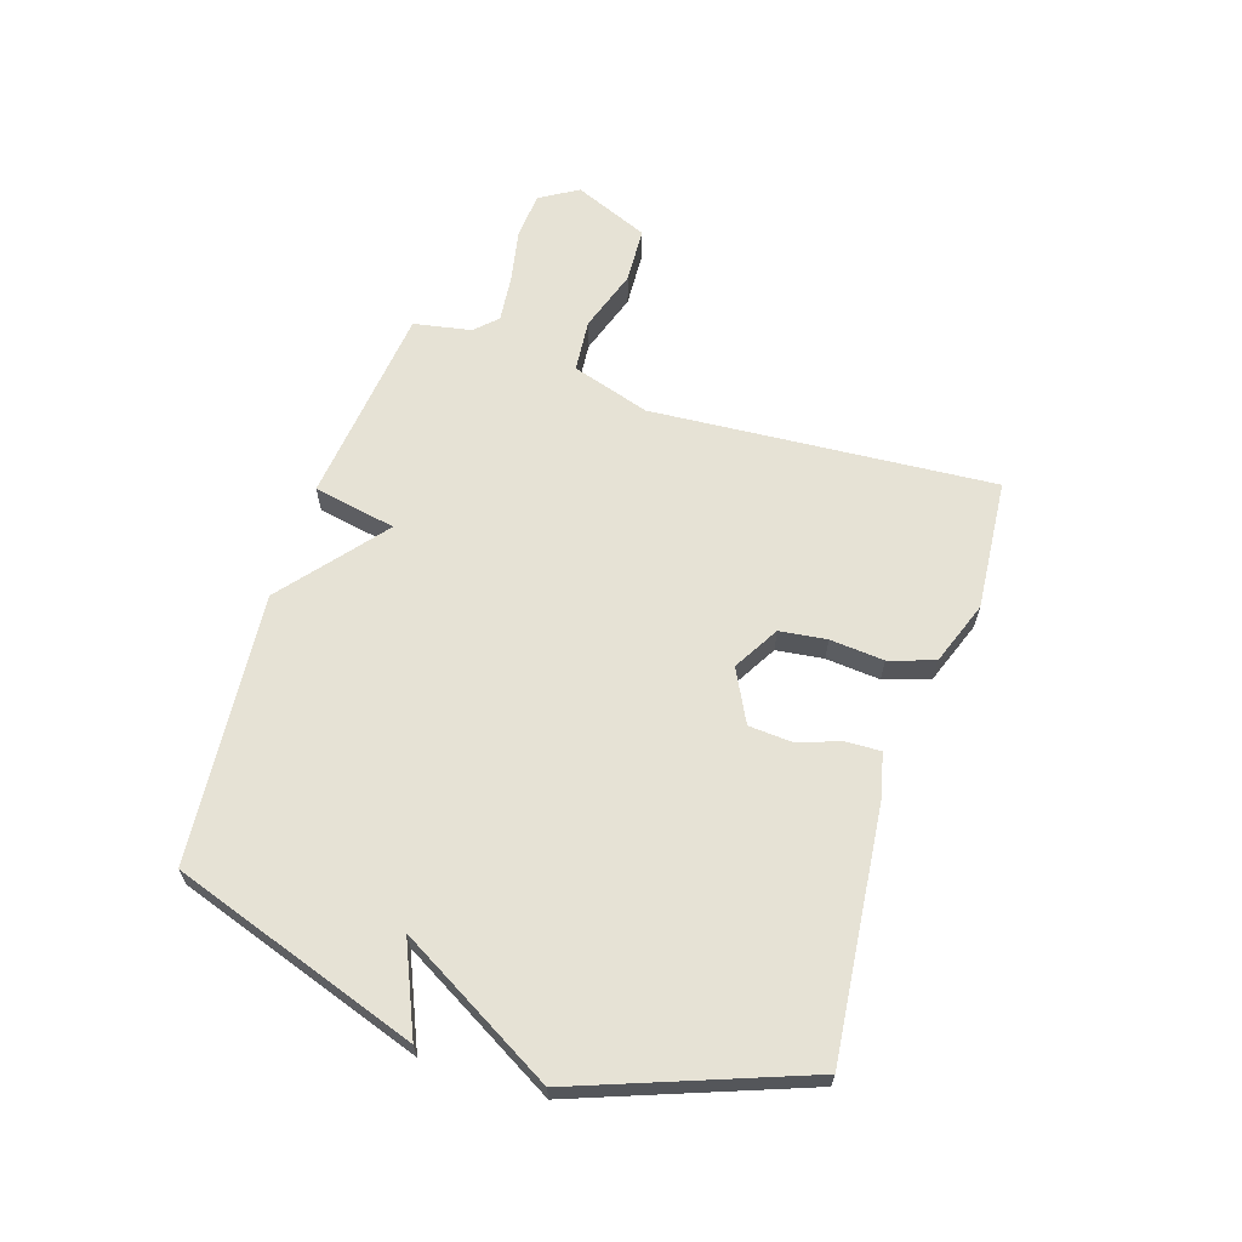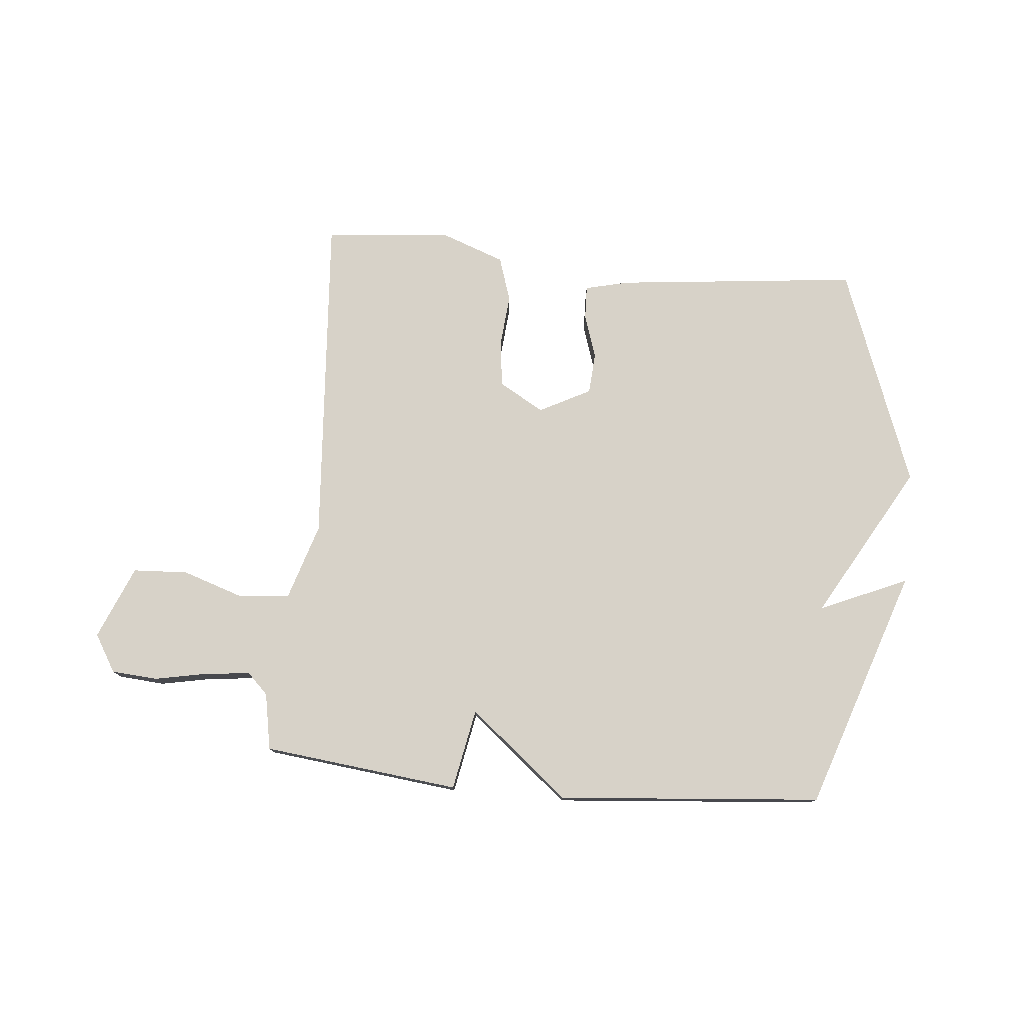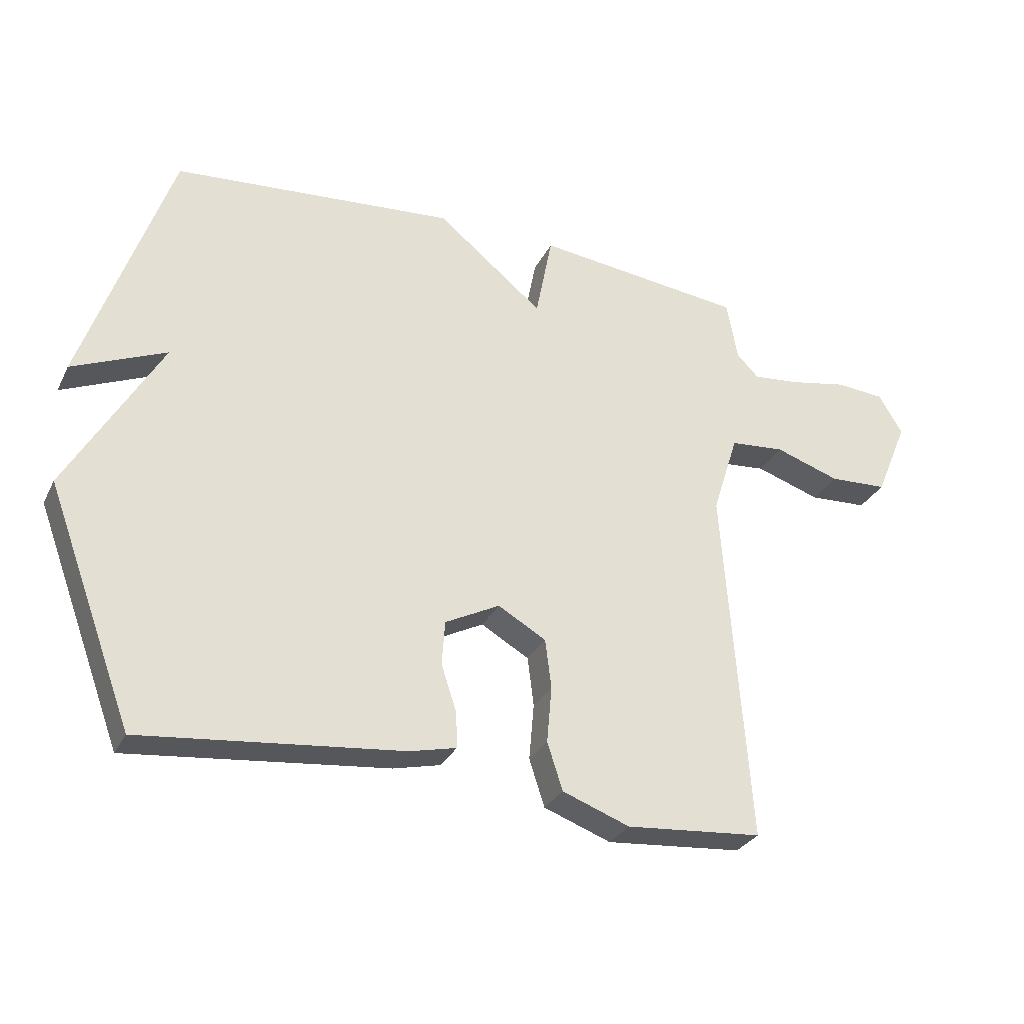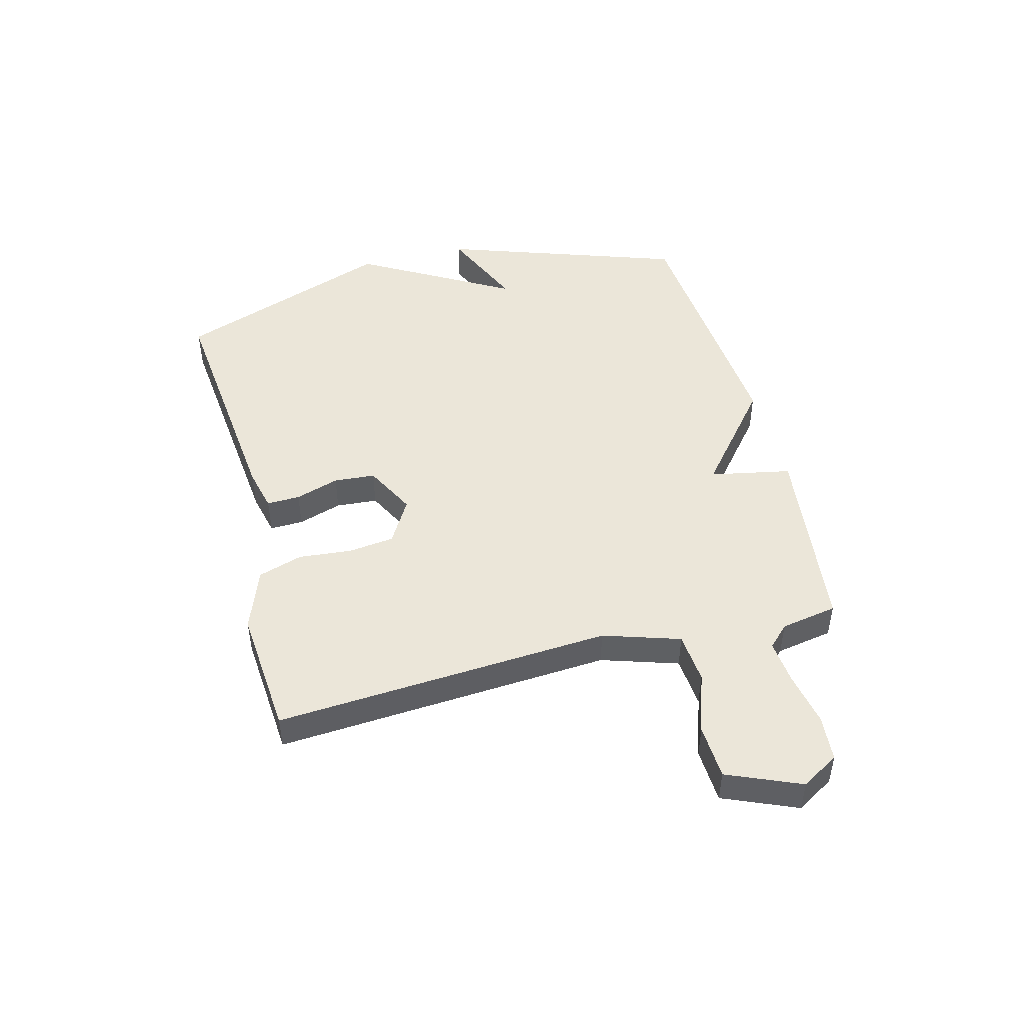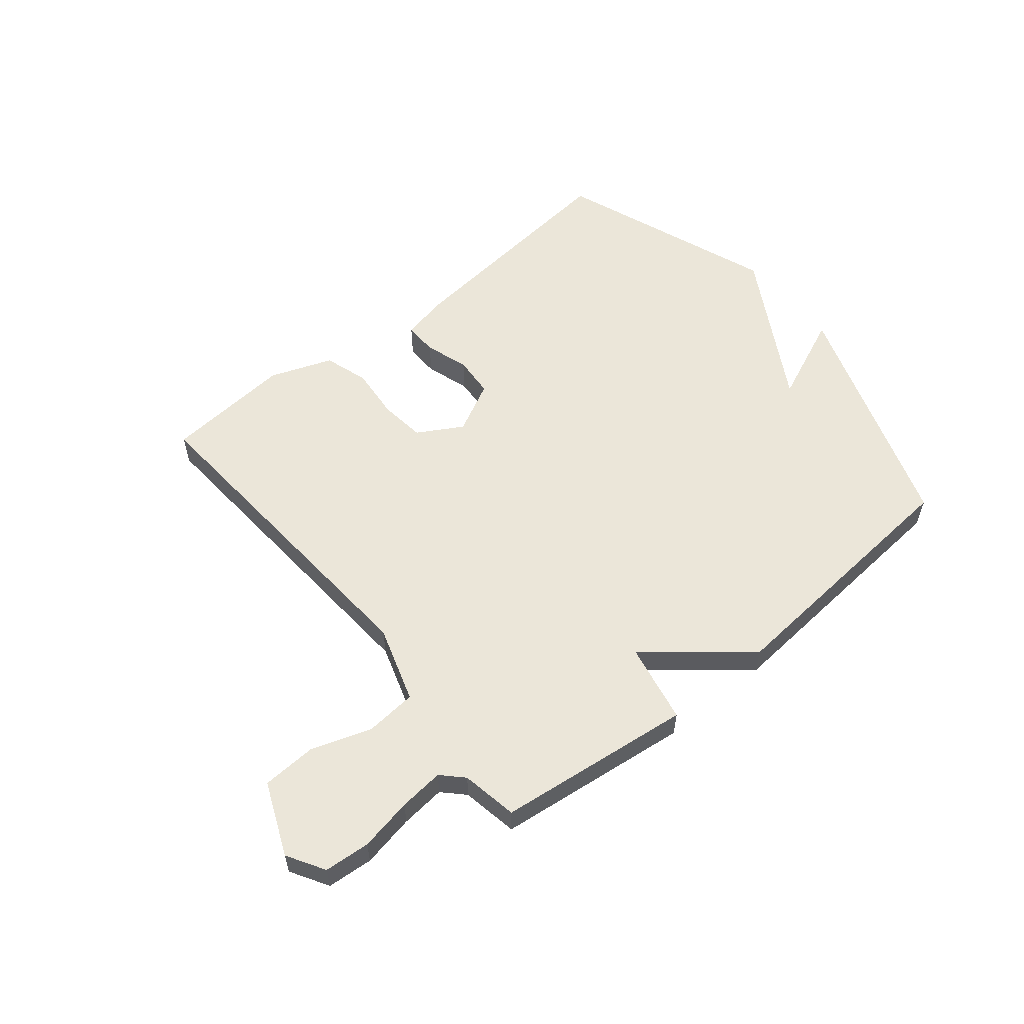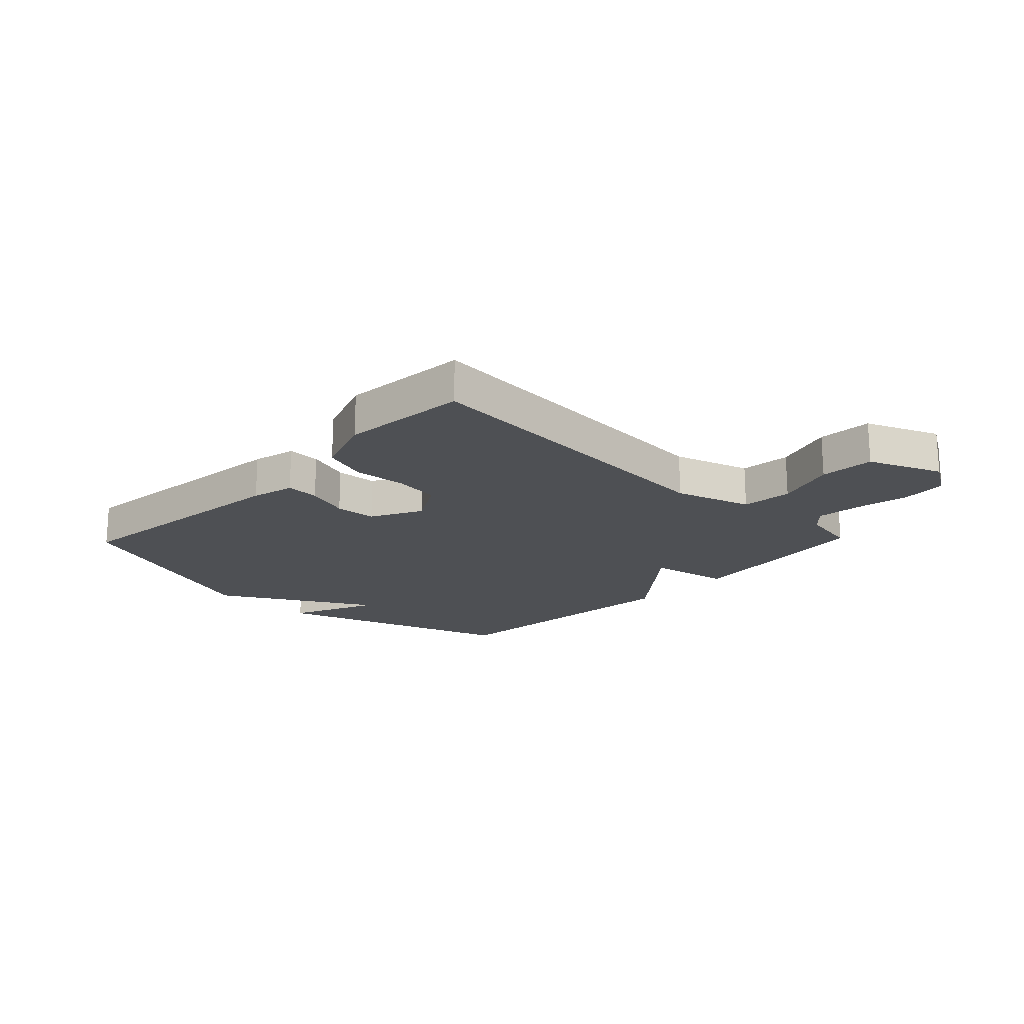
<metadata>
{"format":"obj","ext":"obj","renderer":"f3d","projection":"perspective","resolution":1024,"background":"white","views":[{"elev":64.0,"azim":107.8,"up":"+Y"},{"elev":77.3,"azim":5.3,"up":"+Y"},{"elev":-29.8,"azim":157.4,"up":"+Z"},{"elev":47.4,"azim":-104.3,"up":"+Y"},{"elev":56.8,"azim":-39.1,"up":"+Y"},{"elev":-18.8,"azim":-133.9,"up":"+Y"}]}
</metadata>
<code>
v 0.5 0.07 -0.5
v 0.079 0.07 -0.455
v 0.003 0.07 -0.437
v 0.005 0.07 -0.379
v 0.03 0.07 -0.303
v 0.025 0.07 -0.231
v -0.064 0.07 -0.185
v -0.142 0.07 -0.23
v -0.152 0.07 -0.31
v -0.144 0.07 -0.402
v -0.169 0.07 -0.479
v -0.278 0.07 -0.519
v -0.5 0.07 -0.5
v -0.458 0.07 0.083
v -0.5 0.07 0.216
v -0.589 0.07 0.224
v -0.695 0.07 0.189
v -0.79 0.07 0.194
v -0.843 0.07 0.321
v -0.804 0.07 0.386
v -0.724 0.07 0.392
v -0.632 0.07 0.374
v -0.554 0.07 0.366
v -0.518 0.07 0.402
v -0.5 0.07 0.5
v -0.159 0.07 0.539
v -0.132 0.07 0.398
v 0.041 0.07 0.539
v 0.5 0.07 0.5
v 0.642 0.07 0.081
v 0.49 0.07 0.147
v 0.642 0.07 -0.119
v 0.5 0 -0.5
v 0.079 0 -0.455
v 0.003 0 -0.437
v 0.005 0 -0.379
v 0.03 0 -0.303
v 0.025 0 -0.231
v -0.064 0 -0.185
v -0.142 0 -0.23
v -0.152 0 -0.31
v -0.144 0 -0.402
v -0.169 0 -0.479
v -0.278 0 -0.519
v -0.5 0 -0.5
v -0.458 0 0.083
v -0.5 0 0.216
v -0.589 0 0.224
v -0.695 0 0.189
v -0.79 0 0.194
v -0.843 0 0.321
v -0.804 0 0.386
v -0.724 0 0.392
v -0.632 0 0.374
v -0.554 0 0.366
v -0.518 0 0.402
v -0.5 0 0.5
v -0.159 0 0.539
v -0.132 0 0.398
v 0.041 0 0.539
v 0.5 0 0.5
v 0.642 0 0.081
v 0.49 0 0.147
v 0.642 0 -0.119
f 3 4 5
f 2 3 5
f 1 2 5
f 32 1 5
f 31 32 5
f 28 29 30 31
f 27 28 31
f 24 25 26 27
f 23 24 27 31
f 22 23 31
f 20 21 22
f 19 20 22
f 18 19 22
f 17 18 22
f 16 17 22
f 15 16 22 31
f 14 15 31
f 12 13 14
f 11 12 14
f 10 11 14
f 9 10 14
f 8 9 14
f 7 8 14 31
f 6 7 31
f 5 6 31
f 37 36 35
f 37 35 34
f 37 34 33
f 37 33 64
f 37 64 63
f 63 62 61 60
f 63 60 59
f 59 58 57 56
f 63 59 56 55
f 63 55 54
f 54 53 52
f 54 52 51
f 54 51 50
f 54 50 49
f 54 49 48
f 63 54 48 47
f 63 47 46
f 46 45 44
f 46 44 43
f 46 43 42
f 46 42 41
f 46 41 40
f 63 46 40 39
f 63 39 38
f 63 38 37
f 1 33 34 2
f 2 34 35 3
f 3 35 36 4
f 4 36 37 5
f 5 37 38 6
f 6 38 39 7
f 7 39 40 8
f 8 40 41 9
f 9 41 42 10
f 10 42 43 11
f 11 43 44 12
f 12 44 45 13
f 13 45 46 14
f 14 46 47 15
f 15 47 48 16
f 16 48 49 17
f 17 49 50 18
f 18 50 51 19
f 19 51 52 20
f 20 52 53 21
f 21 53 54 22
f 22 54 55 23
f 23 55 56 24
f 24 56 57 25
f 25 57 58 26
f 26 58 59 27
f 27 59 60 28
f 28 60 61 29
f 29 61 62 30
f 30 62 63 31
f 31 63 64 32
f 32 64 33 1

</code>
